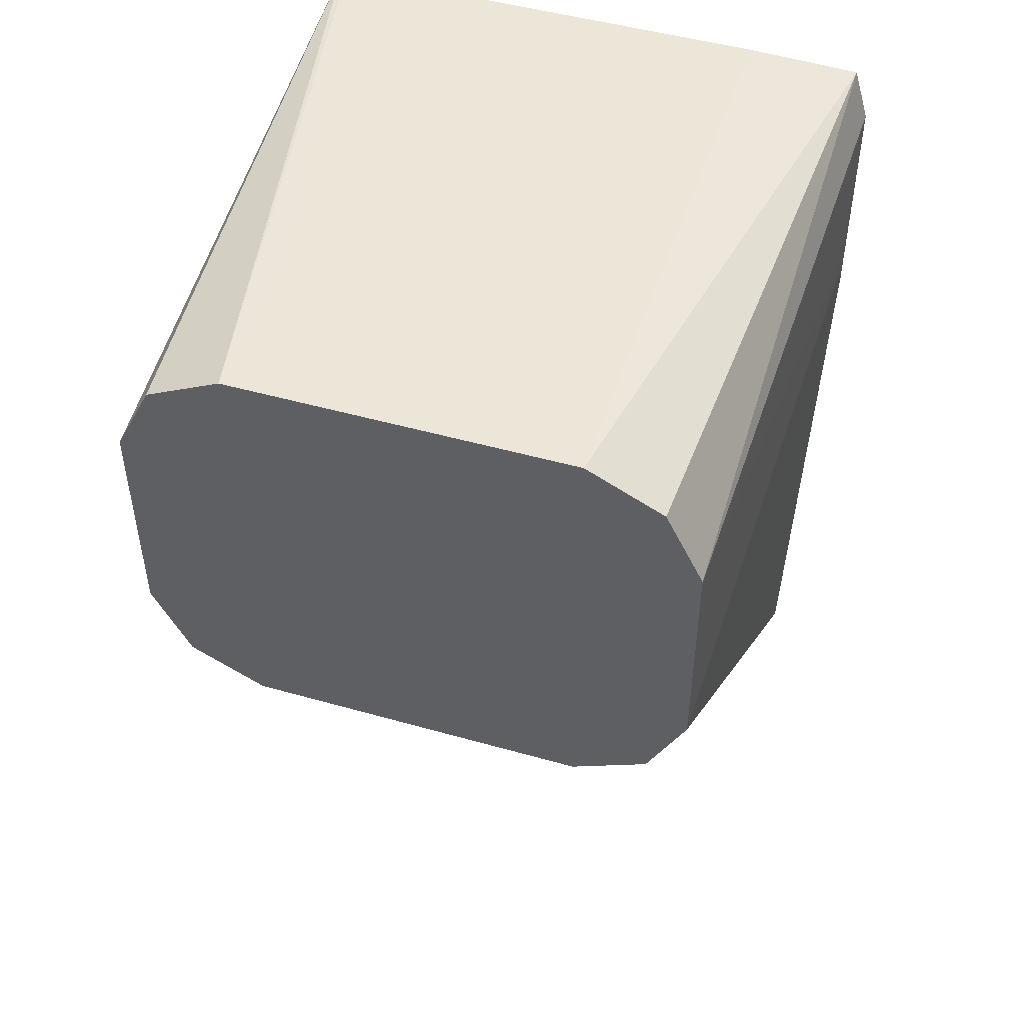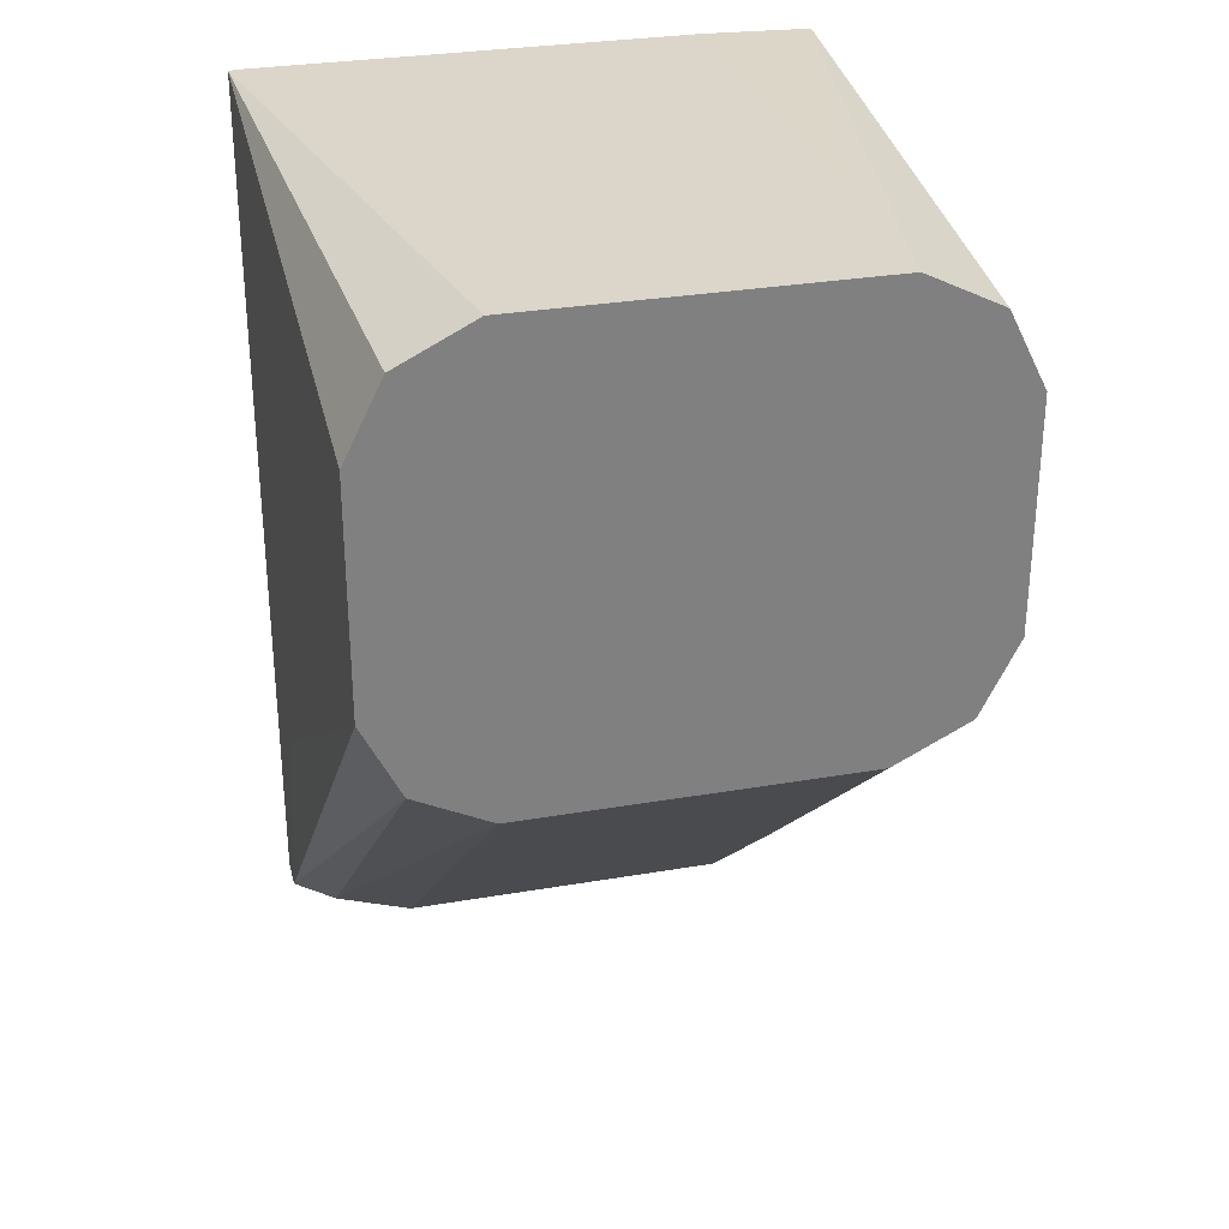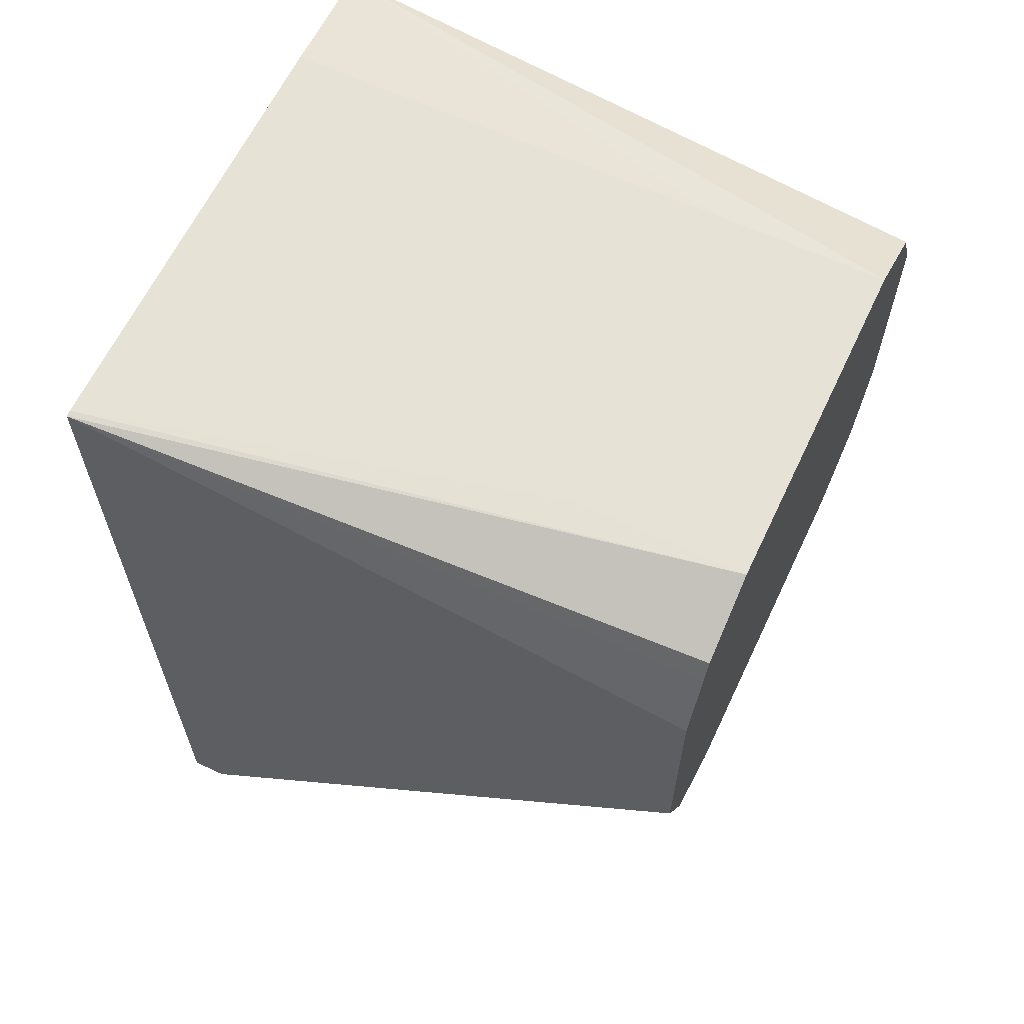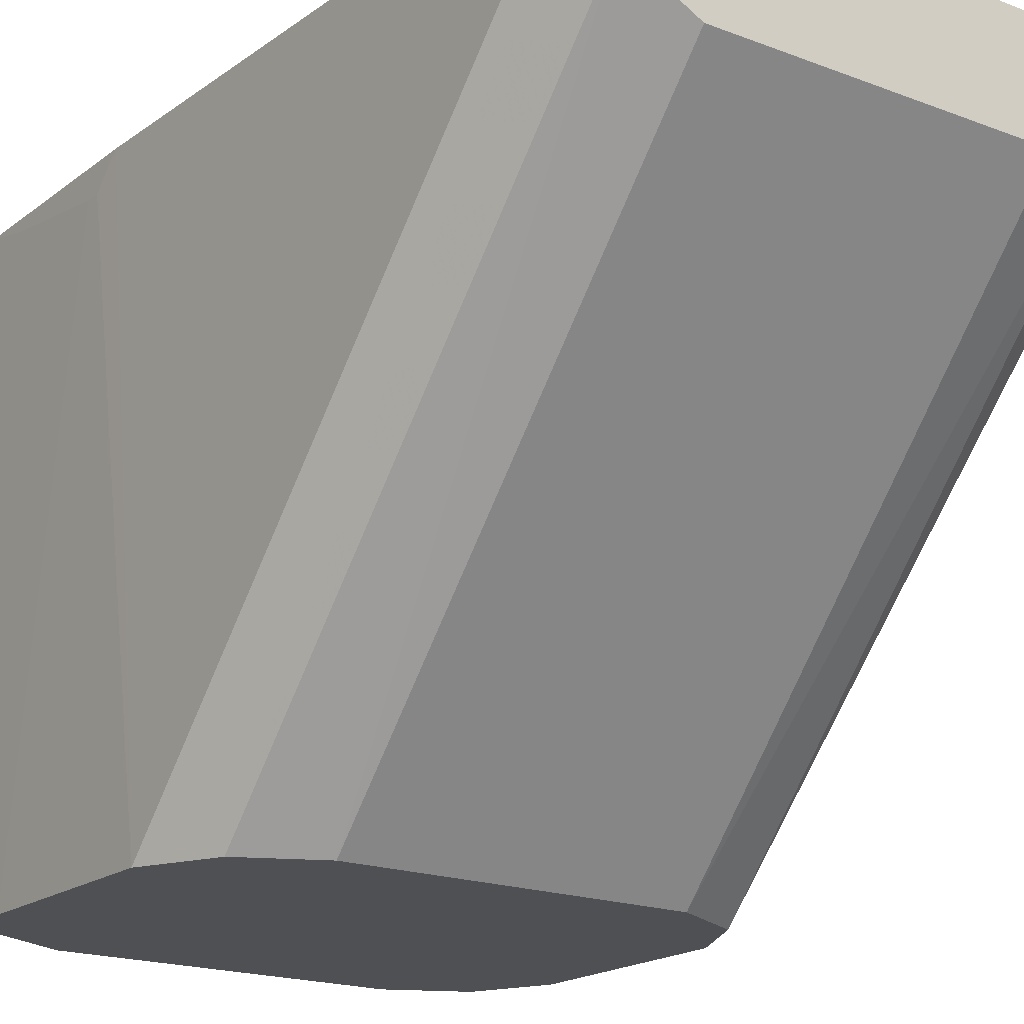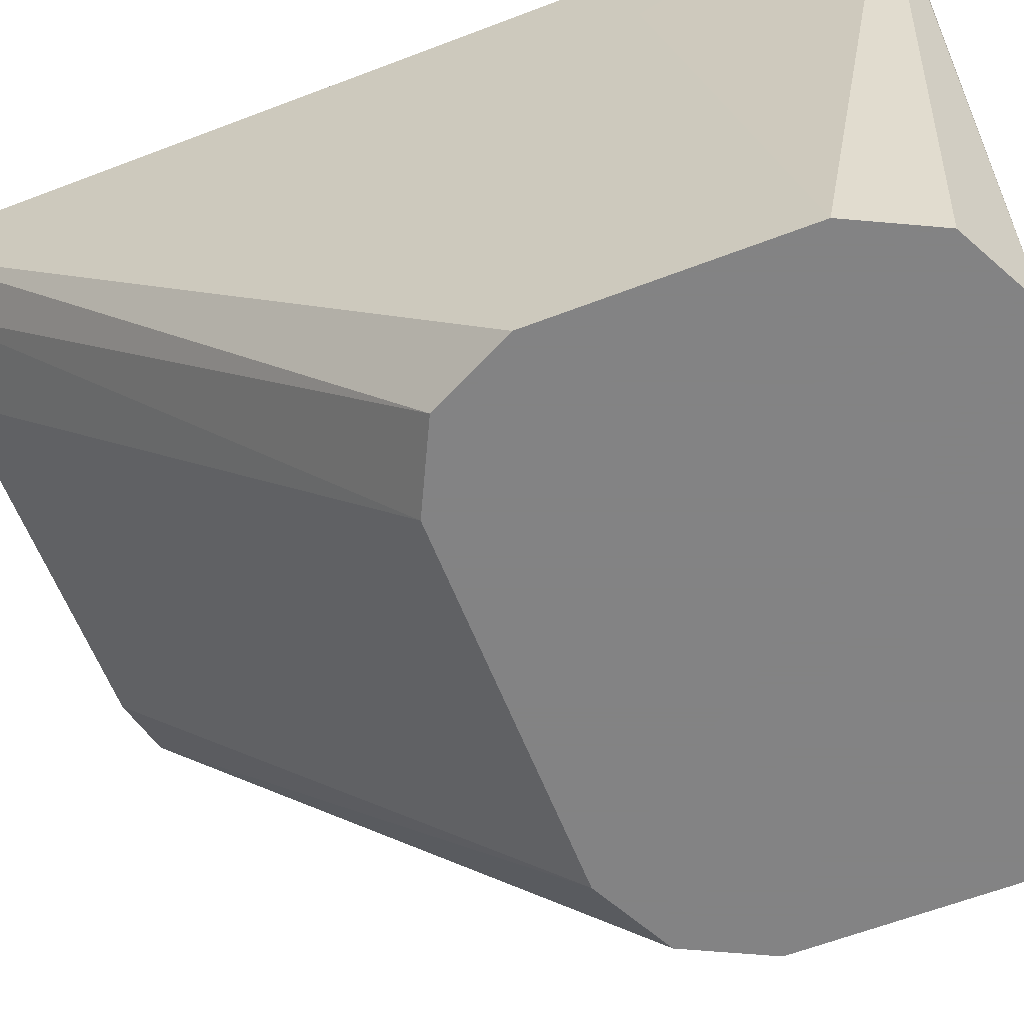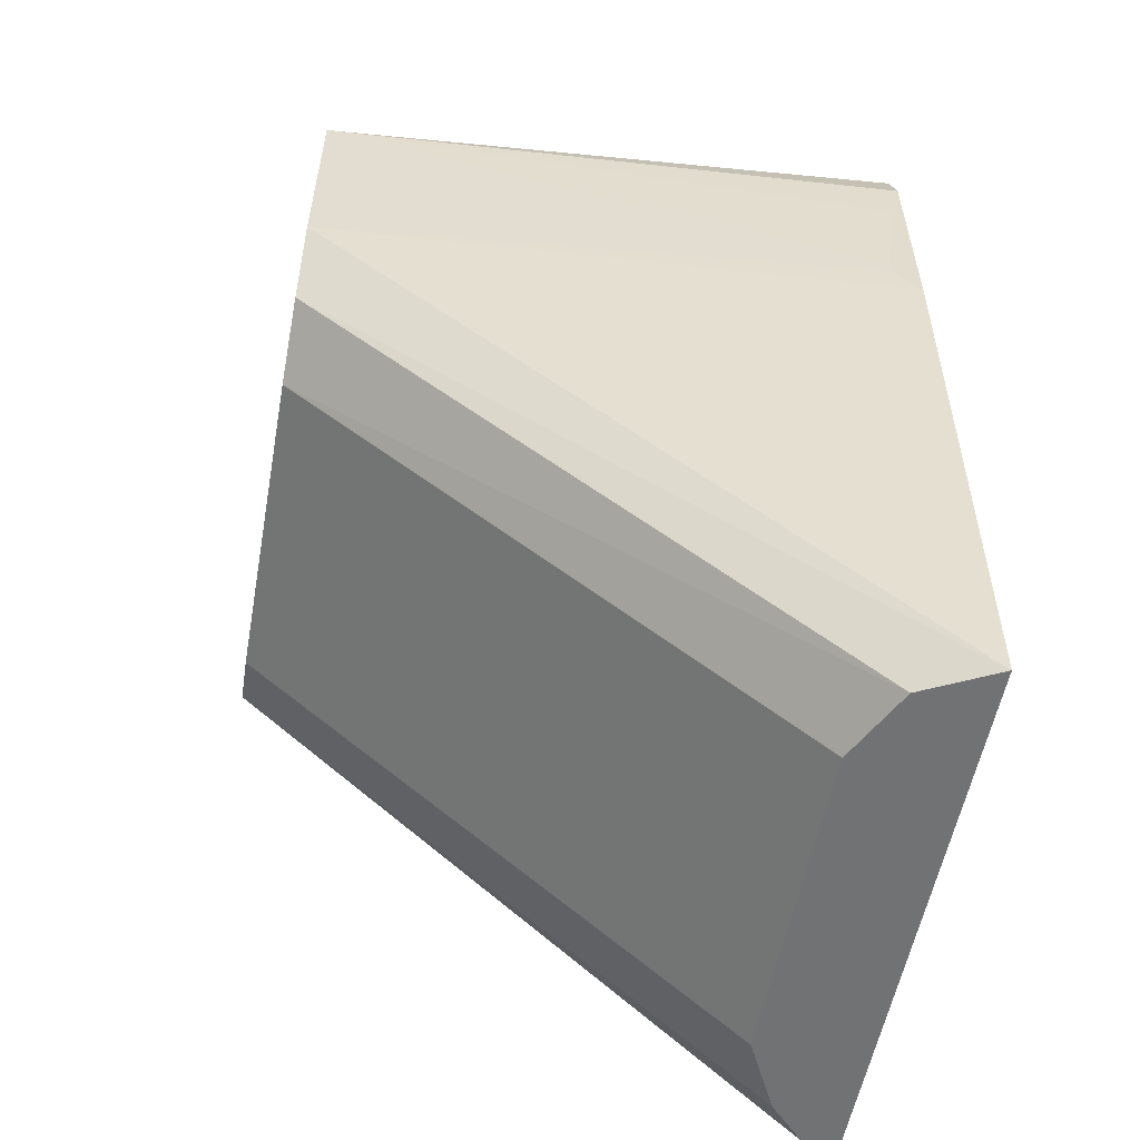
<metadata>
{"format":"obj","ext":"obj","renderer":"f3d","projection":"perspective","resolution":1024,"background":"white","views":[{"elev":48.9,"azim":-162.5,"up":"+Y"},{"elev":30.1,"azim":165.9,"up":"+Y"},{"elev":63.0,"azim":115.3,"up":"+Y"},{"elev":-19.0,"azim":-35.8,"up":"+Z"},{"elev":-61.1,"azim":111.4,"up":"+Z"},{"elev":-55.4,"azim":-100.4,"up":"+Y"}]}
</metadata>
<code>
v 0.02978 0.5848 -0.3393
v -1.75e-06 0.5855 -0.5086
v -1.75e-06 0.5855 -0.4622
v -0.09243 0.5848 -0.3393
v 0.03146 0.5846 -0.3393
v -0.09243 0.5855 -0.5086
v 0.02054 0.5752 -0.5086
v -0.09243 0.5855 -0.4622
v -0.1233 0.5839 -0.3393
v 0.03149 0.5547 -0.3393
v 0.03149 0.5553 -0.3503
v 0.0308 0.5547 -0.5086
v 0.02317 0.57 -0.5086
v -0.113 0.5752 -0.5086
v -0.1237 0.5826 -0.3393
v -0.1182 0.5649 -0.5086
v -0.1233 0.5547 -0.5086
v 0.03149 0.3386 -0.3393
v 0.03149 0.5239 -0.3684
v 0.0308 0.493 -0.5086
v -0.1277 0.5695 -0.3393
v -0.1233 0.493 -0.5086
v -0.1277 0.5194 -0.3476
v -0.1277 0.5539 -0.3428
v -0.1229 0.3386 -0.3393
v 0.03149 0.3386 -0.3492
v 0.03149 0.4006 -0.3684
v 0.02054 0.4725 -0.5086
v -0.1277 0.507 -0.3393
v -0.1277 0.5152 -0.3476
v -0.113 0.4725 -0.5086
v -0.1231 0.3386 -0.3394
v -0.1231 0.3387 -0.3393
v 0.02054 0.3386 -0.3595
v -1.75e-06 0.4622 -0.5086
v -0.09243 0.4622 -0.5086
v -0.113 0.3386 -0.3595
v -0.1228 0.3386 -0.3399
v -1.75e-06 0.3386 -0.3698
v -0.09243 0.3386 -0.3698
f 18 38 37
f 18 32 38
f 18 37 40
f 10 27 19
f 18 25 32
f 18 39 34
f 18 40 39
f 17 24 21
f 10 19 11
f 17 30 23
f 17 22 30
f 15 17 21
f 12 27 20
f 12 19 27
f 11 19 12
f 18 34 26
f 17 23 24
f 20 27 26
f 35 40 36
f 21 24 23
f 10 26 27
f 36 40 37
f 35 39 40
f 34 39 35
f 31 38 32
f 31 37 38
f 31 36 37
f 20 26 28
f 28 34 35
f 25 33 32
f 22 33 29
f 22 32 33
f 22 31 32
f 22 29 30
f 21 30 29
f 21 23 30
f 26 34 28
f 10 18 26
f 6 9 8
f 9 16 17
f 2 5 7
f 2 8 3
f 2 6 8
f 1 5 2
f 1 10 5
f 1 18 10
f 1 25 18
f 2 7 13
f 1 33 25
f 1 21 29
f 1 15 21
f 1 9 15
f 1 8 4
f 1 3 8
f 1 2 3
f 9 17 15
f 1 29 33
f 2 13 12
f 1 4 9
f 2 20 28
f 6 14 9
f 9 14 16
f 5 13 7
f 5 12 13
f 5 11 12
f 4 8 9
f 2 14 6
f 5 10 11
f 2 17 16
f 2 22 17
f 2 31 22
f 2 36 31
f 2 35 36
f 2 28 35
f 2 16 14
f 2 12 20

</code>
